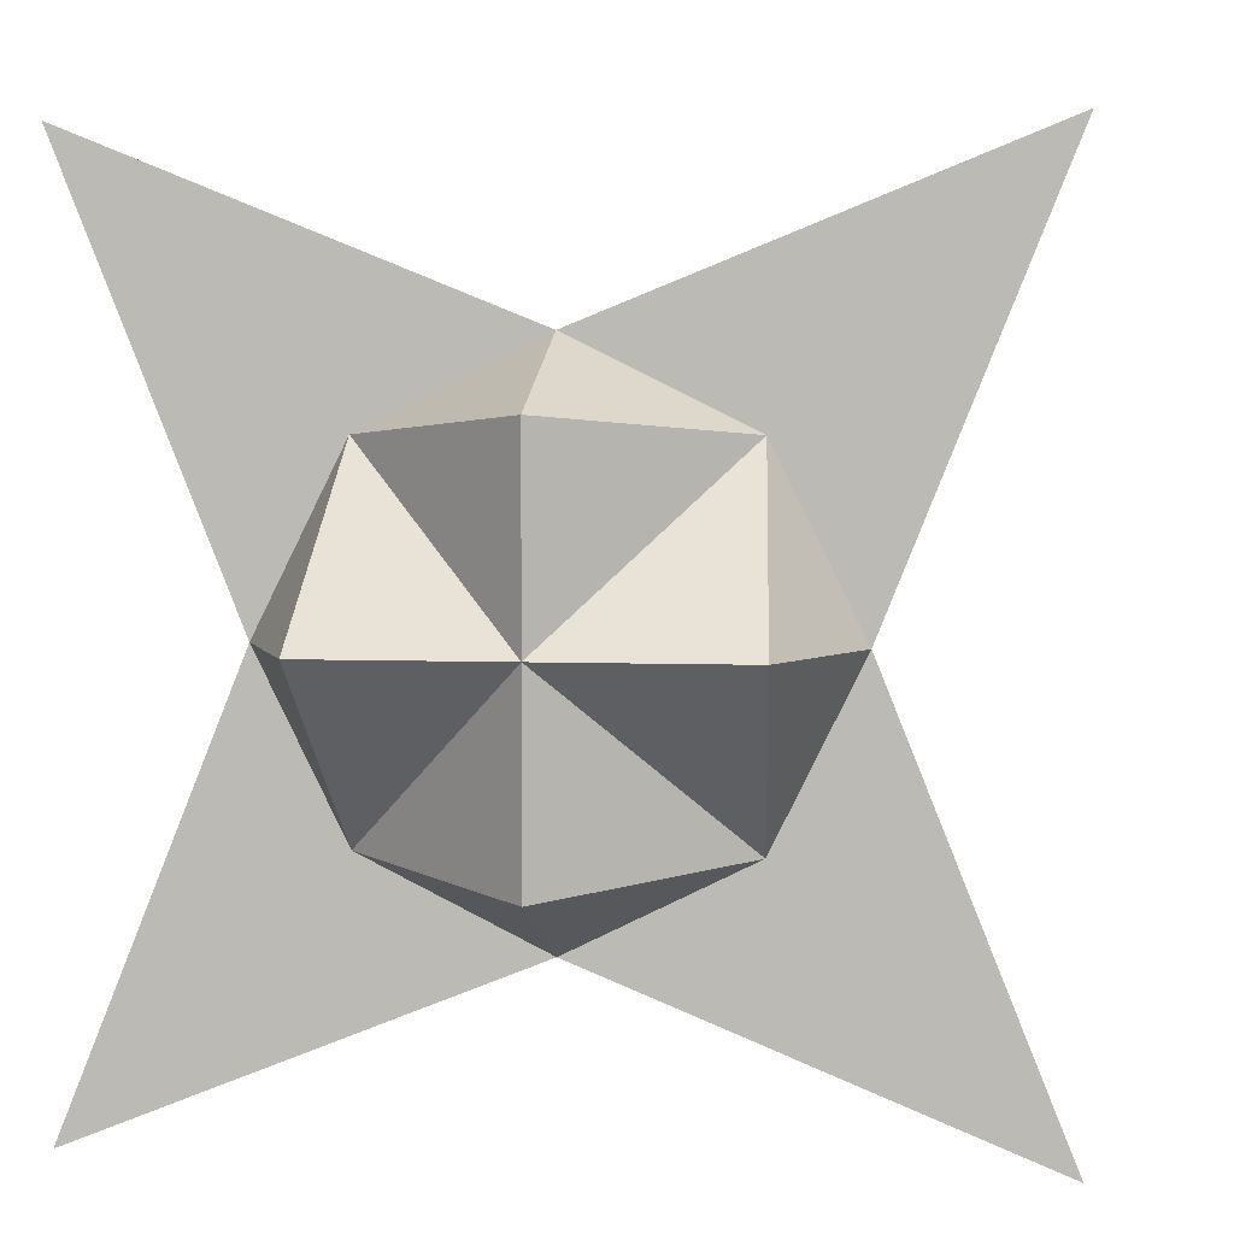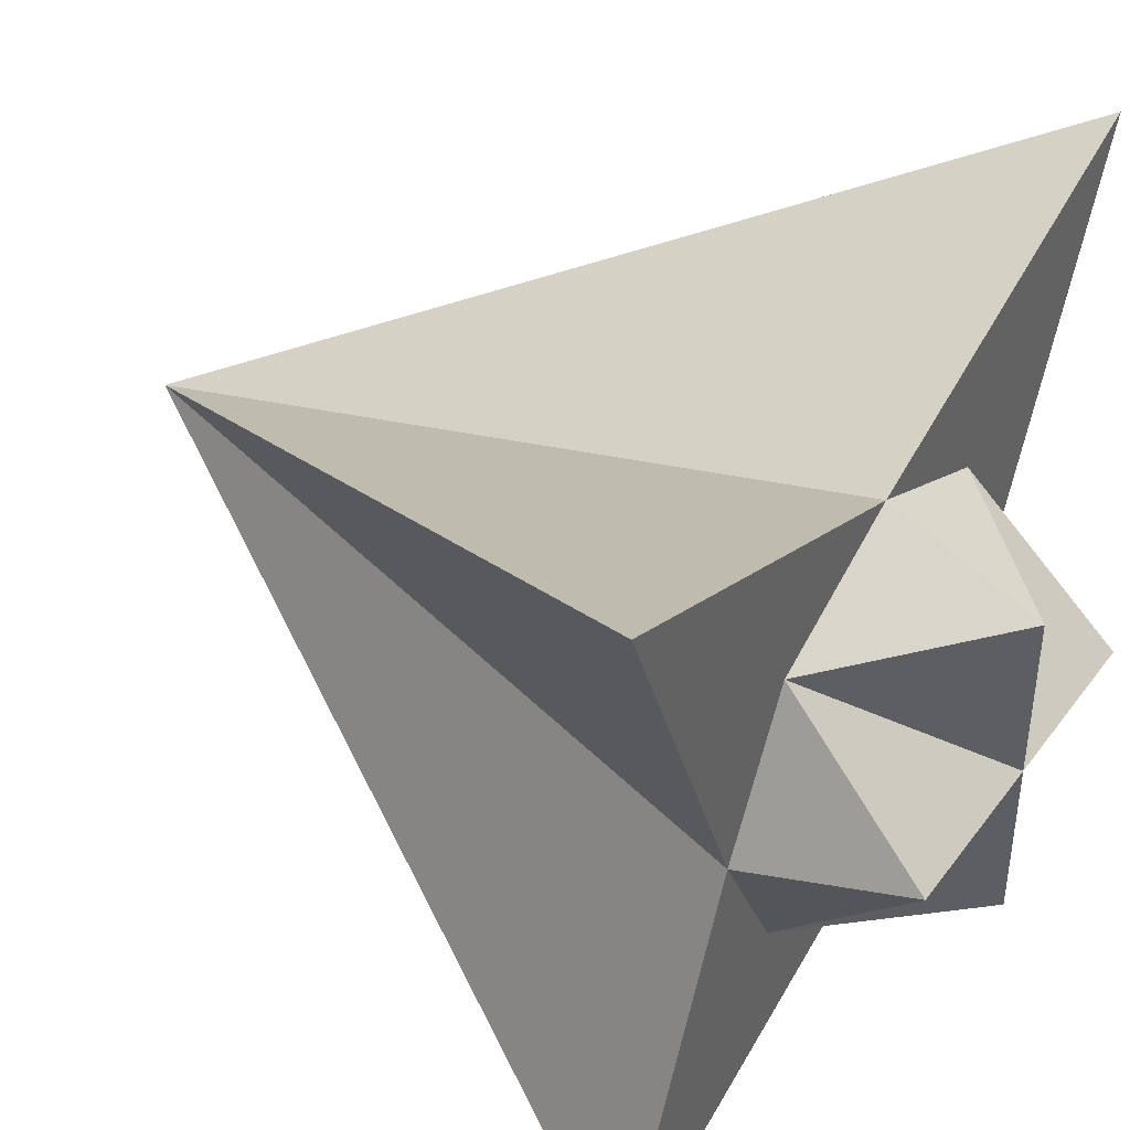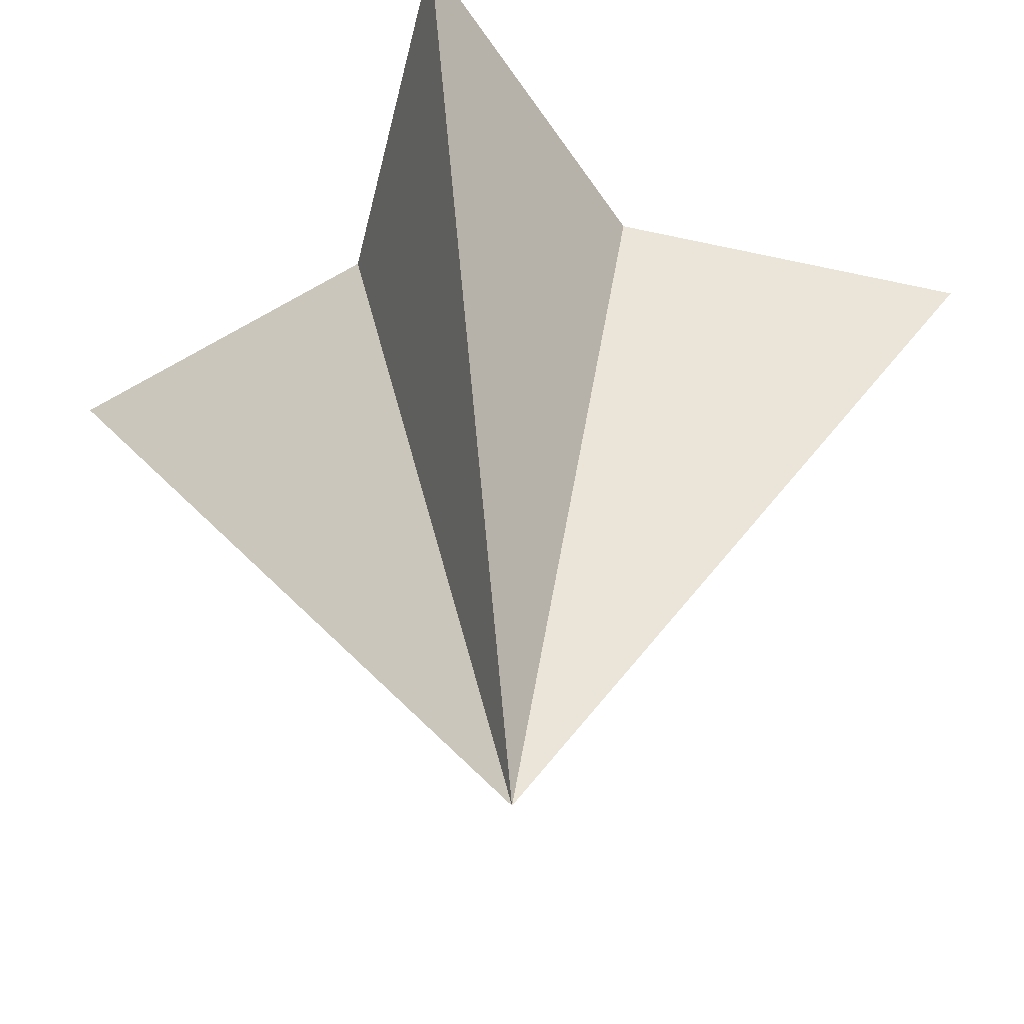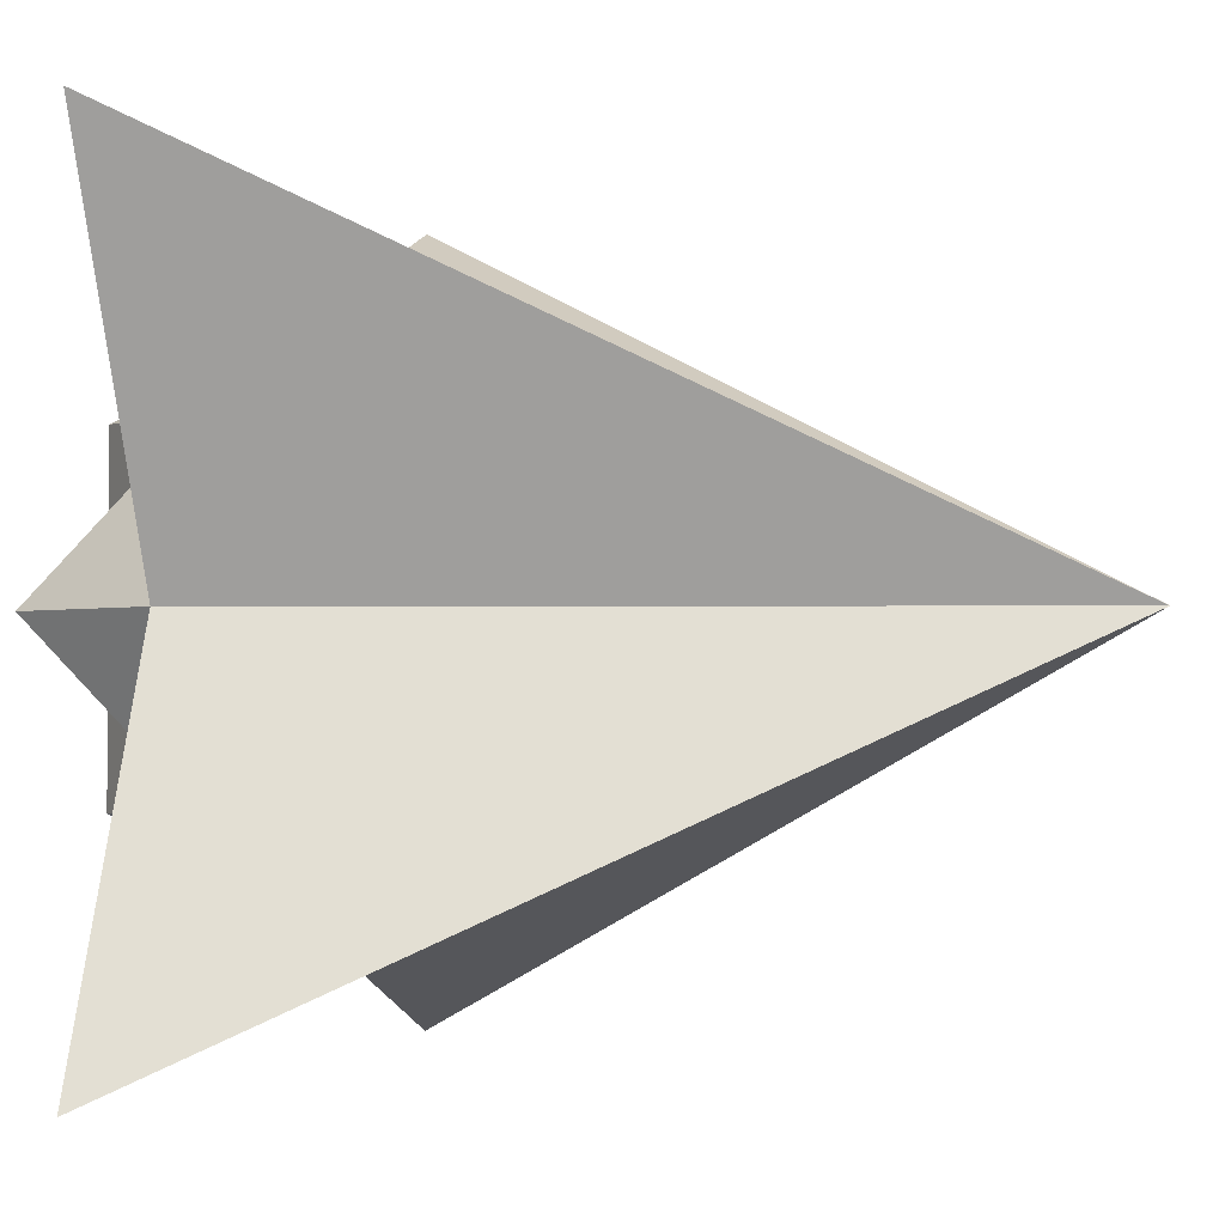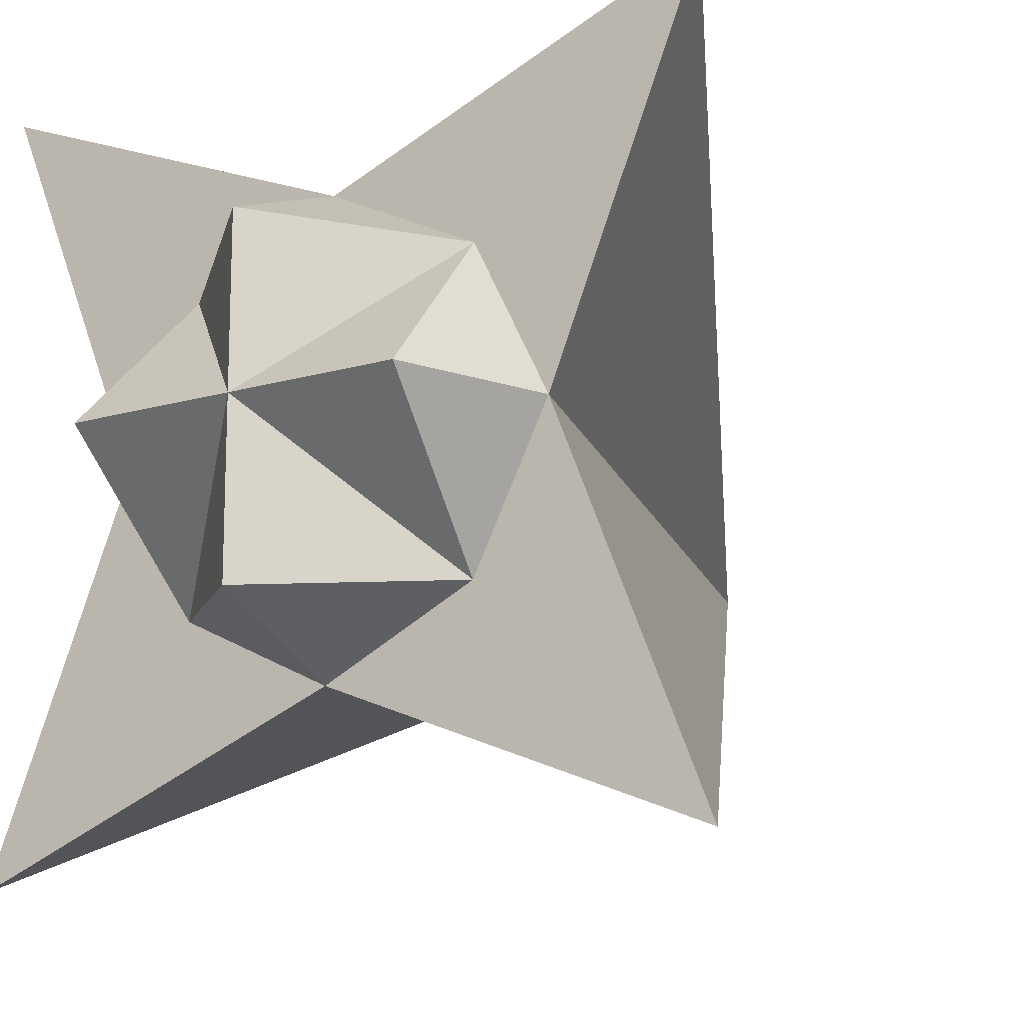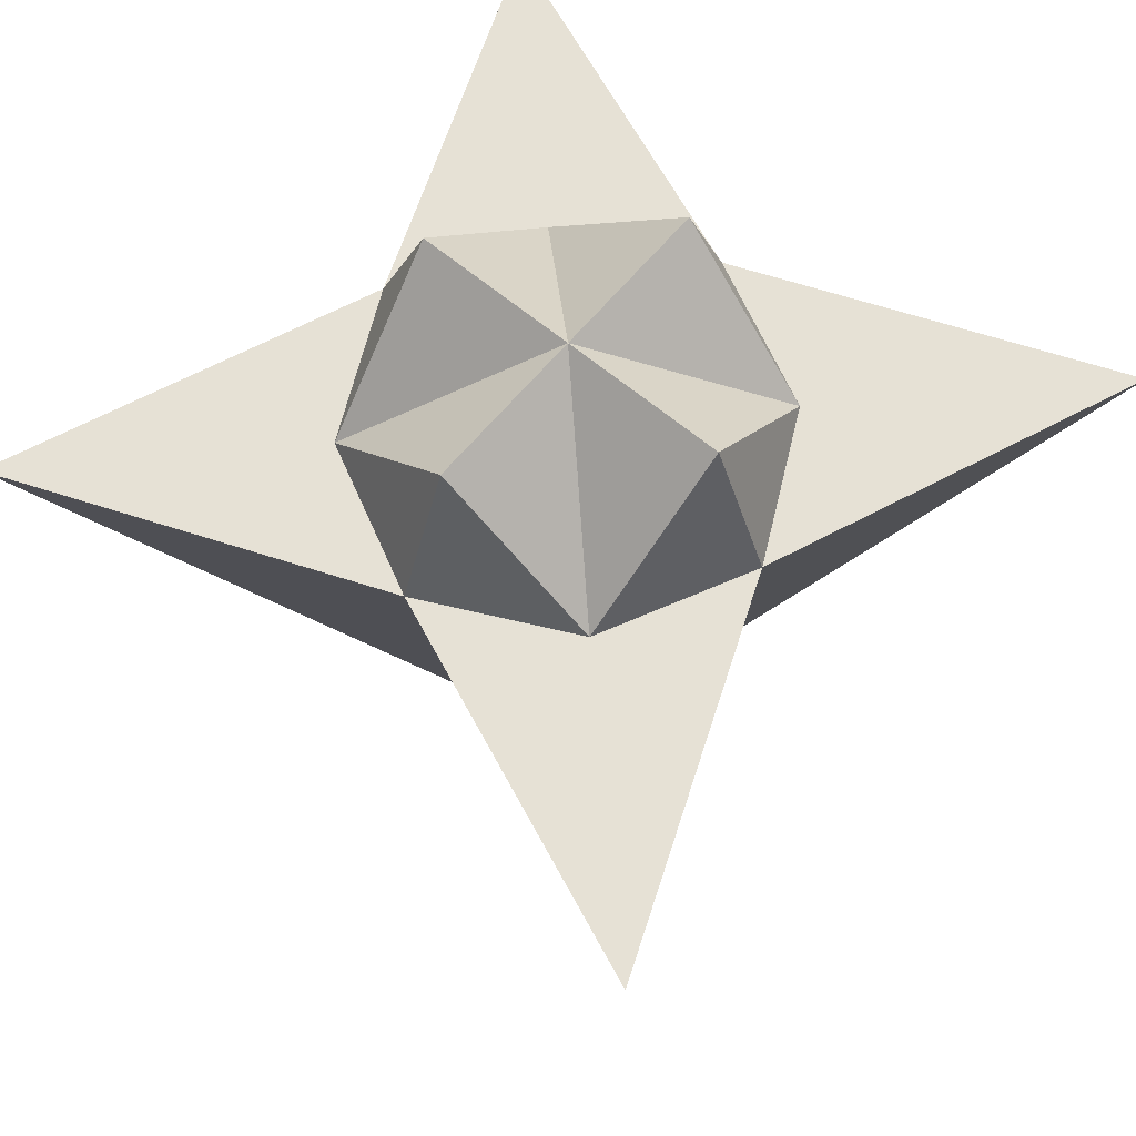
<metadata>
{"format":"obj","ext":"obj","renderer":"f3d","projection":"perspective","resolution":1024,"background":"white","views":[{"elev":3.9,"azim":-171.8,"up":"+Z"},{"elev":42.8,"azim":123.5,"up":"+Z"},{"elev":-50.2,"azim":-125.5,"up":"+Y"},{"elev":-2.2,"azim":-72.5,"up":"+Z"},{"elev":-15.2,"azim":-148.1,"up":"+Z"},{"elev":64.5,"azim":129.9,"up":"+Y"}]}
</metadata>
<code>
o Plane
v 1 1 -1
v 0.7988 1 -0.5
v 0.5 1 -0.7983
v 0.3994 1 -0.3992
v -1 1 -1
v 0 1 -0.5966
v 0 1.388 -0.4402
v -0.7988 1 -0.5
v -0.5 1 -0.7983
v -0.3994 1 -0.3992
v 1 1 1
v 0.5976 1 0
v 0.4429 1.388 0
v 0.7988 1 0.5
v 0.5 1 0.7983
v 0.3994 1 0.3992
v -1 1 1
v -0.5976 1 0
v 0 -1 0
v 0 1 0.5966
v -0.4429 1.388 0
v 0 1.388 0.4402
v 0 1.388 0
v -0.7988 1 0.5
v -0.5 1 0.7983
v -0.3994 1 0.3992
f 2 3 4
f 2 19 1
f 3 19 6
f 4 7 23
f 12 4 13
f 2 4 12
f 3 6 4
f 7 4 6
f 13 4 23
f 9 8 10
f 19 8 5
f 19 9 6
f 10 23 7
f 18 21 10
f 8 18 10
f 9 10 6
f 7 6 10
f 21 23 10
f 15 14 16
f 19 14 11
f 19 15 20
f 16 23 22
f 12 13 16
f 14 12 16
f 15 16 20
f 22 20 16
f 13 23 16
f 24 25 26
f 24 19 17
f 25 19 20
f 26 22 23
f 18 26 21
f 24 26 18
f 25 20 26
f 22 26 20
f 21 26 23
f 2 1 3
f 2 12 19
f 3 1 19
f 9 5 8
f 19 18 8
f 19 5 9
f 15 11 14
f 19 12 14
f 19 11 15
f 24 17 25
f 24 18 19
f 25 17 19

</code>
